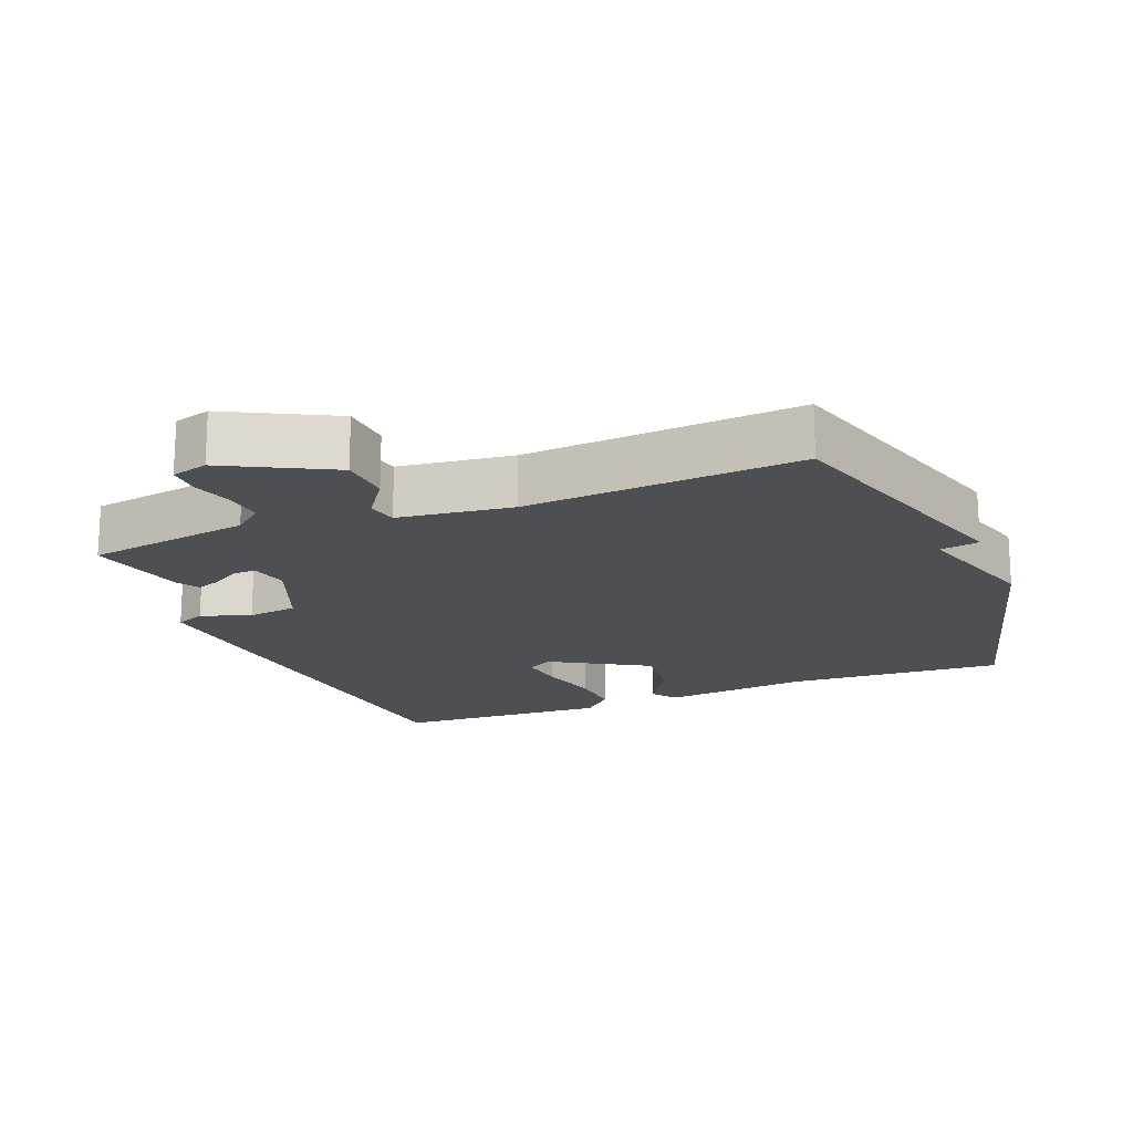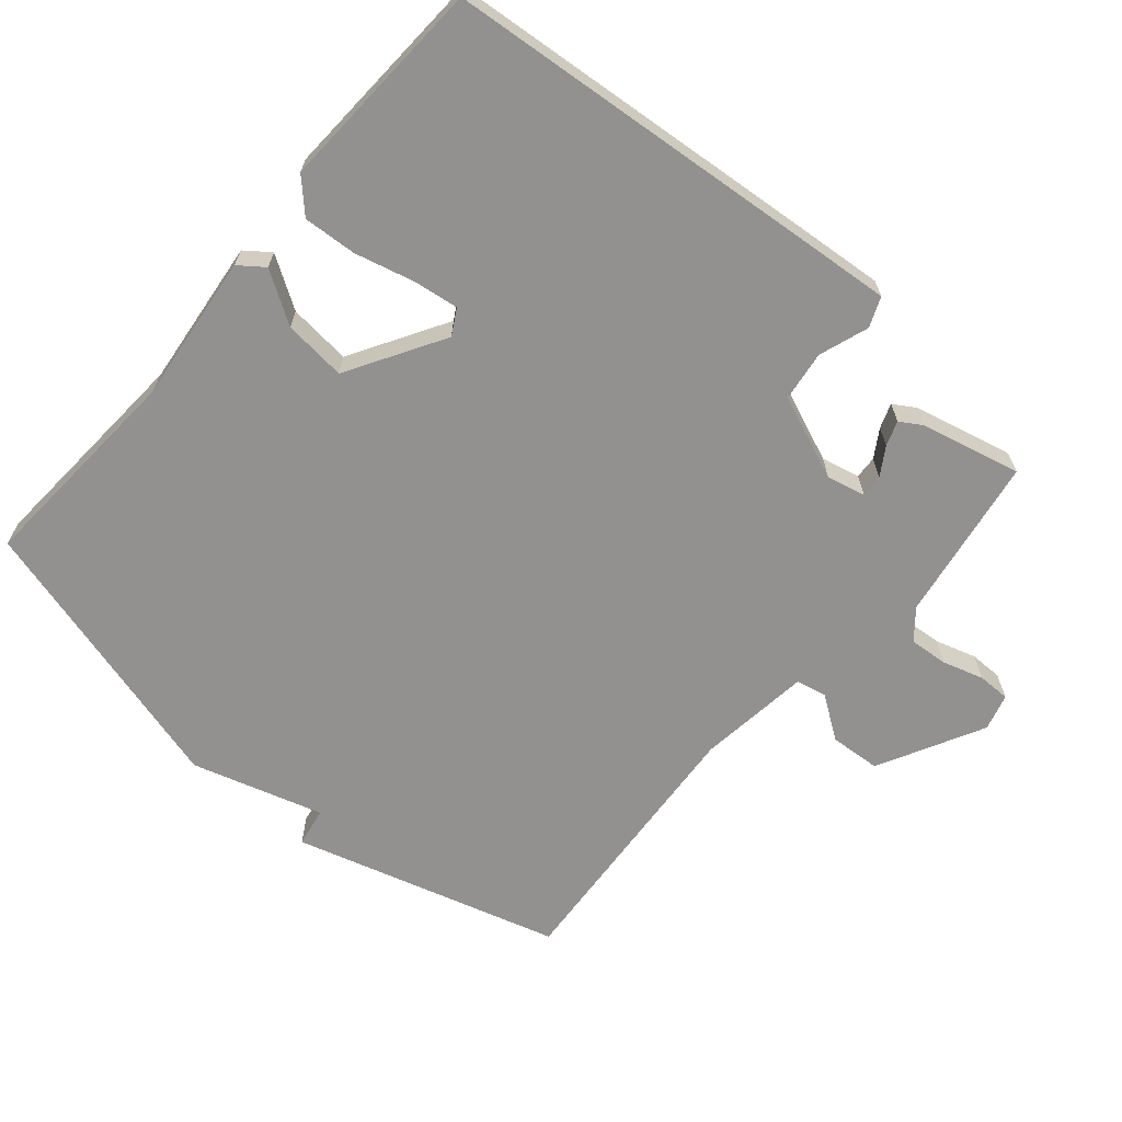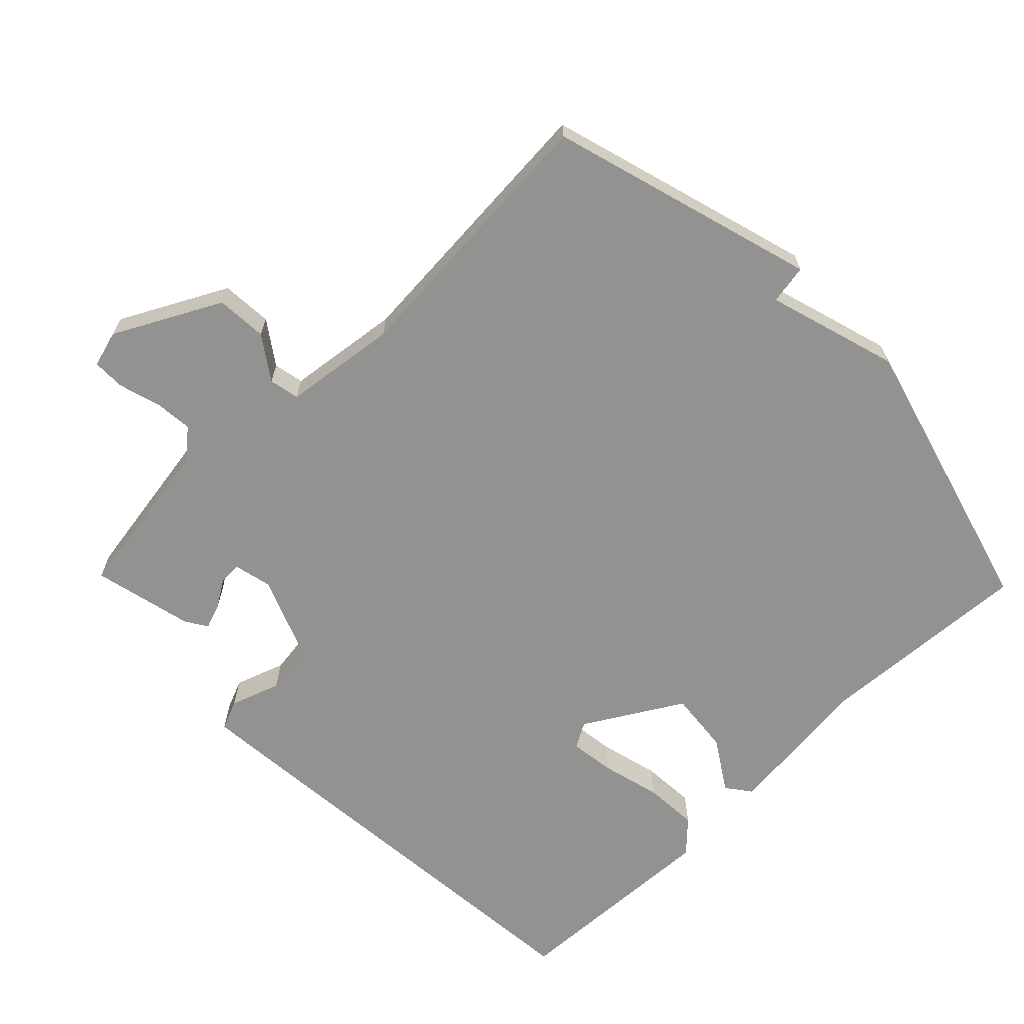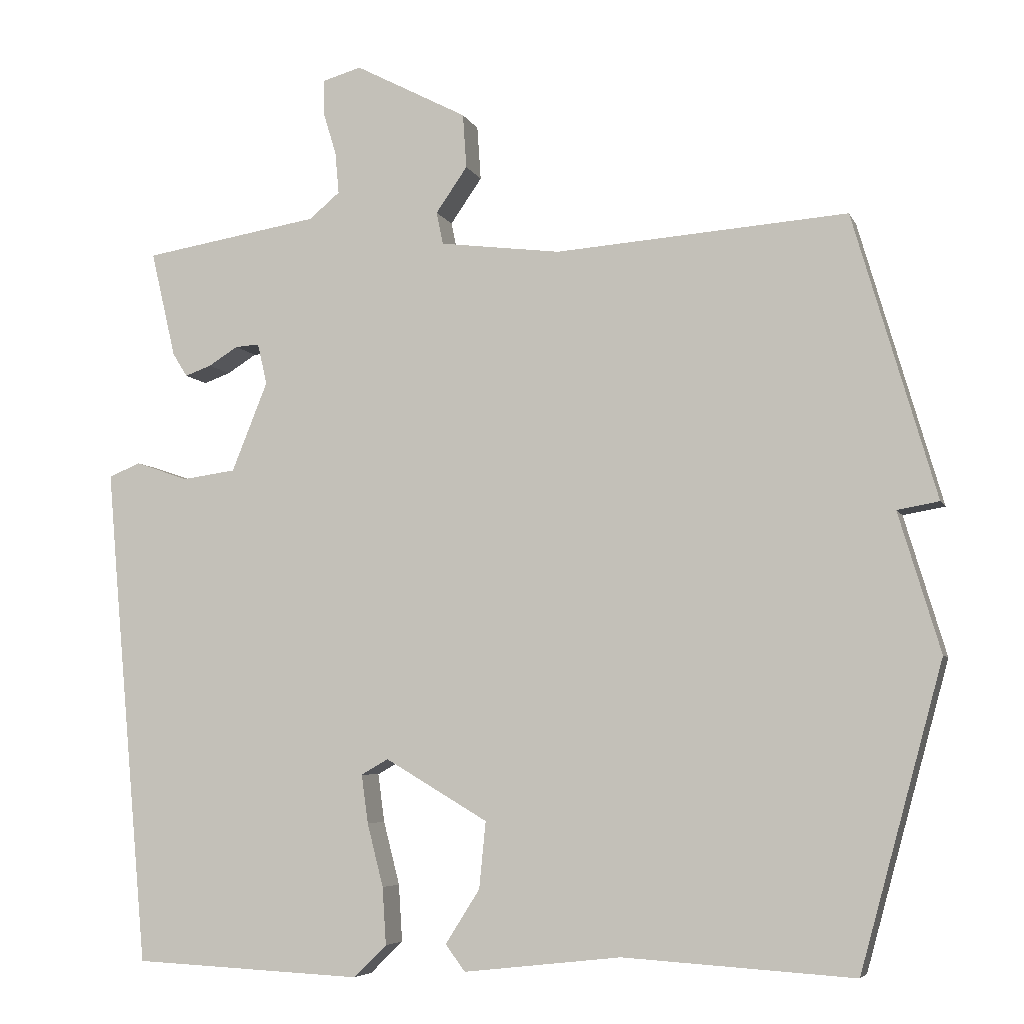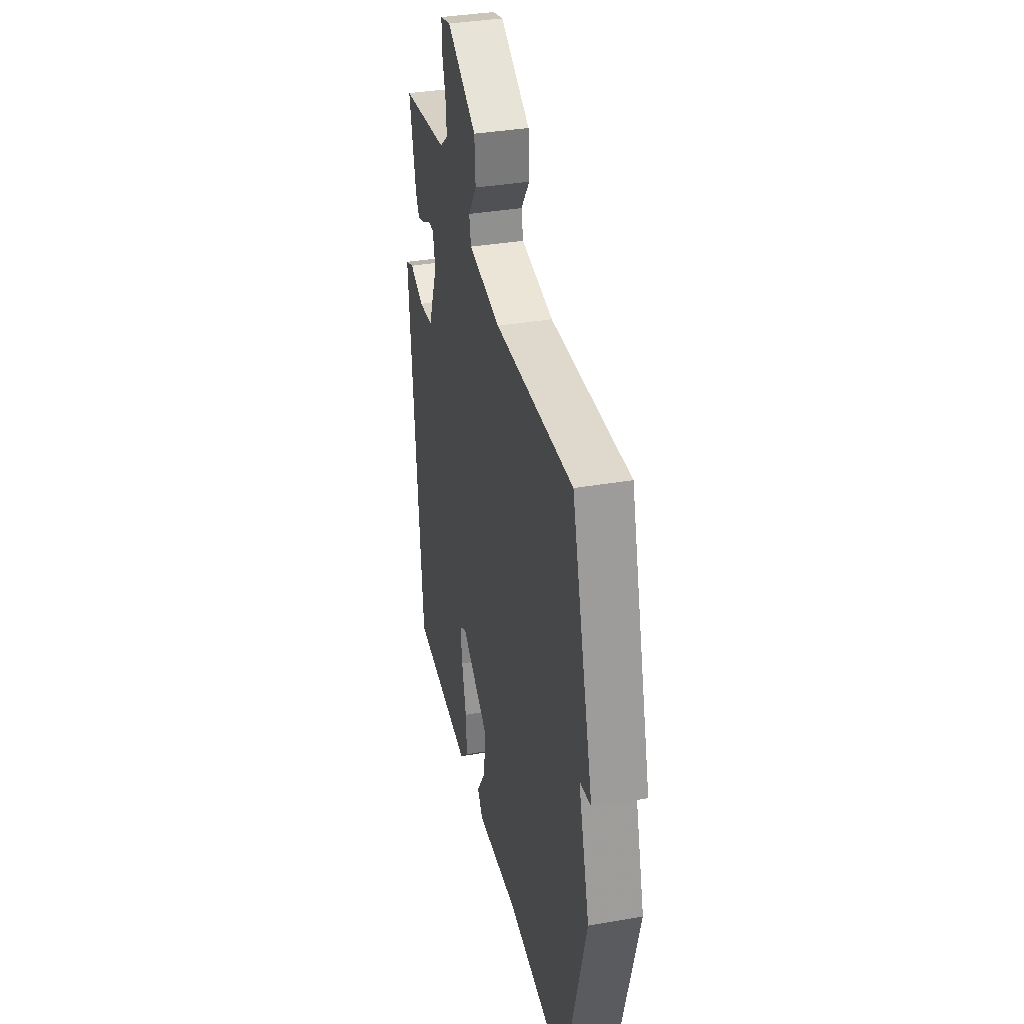
<metadata>
{"format":"obj","ext":"obj","renderer":"f3d","projection":"perspective","resolution":1024,"background":"white","views":[{"elev":-17.8,"azim":21.9,"up":"+Y"},{"elev":-66.1,"azim":-130.6,"up":"+Y"},{"elev":-66.3,"azim":44.2,"up":"+Y"},{"elev":-5.8,"azim":15.8,"up":"+Z"},{"elev":36.5,"azim":77.4,"up":"+Z"}]}
</metadata>
<code>
v 0.5 0.07 -0.5
v 0.185 0.07 -0.48
v -0.03 0.07 -0.504
v -0.057 0.07 -0.468
v -0.01 0.07 -0.394
v -0.001 0.07 -0.303
v -0.141 0.07 -0.22
v -0.178 0.07 -0.241
v -0.169 0.07 -0.307
v -0.147 0.07 -0.393
v -0.142 0.07 -0.471
v -0.187 0.07 -0.515
v -0.5 0.07 -0.5
v -0.549 0.07 0.043
v -0.561 0.07 0.182
v -0.518 0.07 0.2
v -0.446 0.07 0.175
v -0.373 0.07 0.185
v -0.324 0.07 0.307
v -0.337 0.07 0.363
v -0.37 0.07 0.361
v -0.41 0.07 0.336
v -0.446 0.07 0.323
v -0.466 0.07 0.355
v -0.5 0.07 0.5
v -0.26 0.07 0.539
v -0.218 0.07 0.574
v -0.223 0.07 0.63
v -0.241 0.07 0.69
v -0.241 0.07 0.737
v -0.188 0.07 0.752
v -0.035 0.07 0.672
v -0.03 0.07 0.598
v -0.073 0.07 0.536
v -0.064 0.07 0.492
v 0.101 0.07 0.471
v 0.5 0.07 0.5
v 0.613 0.07 0.113
v 0.556 0.07 0.103
v 0.613 0.07 -0.087
v 0.5 0 -0.5
v 0.185 0 -0.48
v -0.03 0 -0.504
v -0.057 0 -0.468
v -0.01 0 -0.394
v -0.001 0 -0.303
v -0.141 0 -0.22
v -0.178 0 -0.241
v -0.169 0 -0.307
v -0.147 0 -0.393
v -0.142 0 -0.471
v -0.187 0 -0.515
v -0.5 0 -0.5
v -0.549 0 0.043
v -0.561 0 0.182
v -0.518 0 0.2
v -0.446 0 0.175
v -0.373 0 0.185
v -0.324 0 0.307
v -0.337 0 0.363
v -0.37 0 0.361
v -0.41 0 0.336
v -0.446 0 0.323
v -0.466 0 0.355
v -0.5 0 0.5
v -0.26 0 0.539
v -0.218 0 0.574
v -0.223 0 0.63
v -0.241 0 0.69
v -0.241 0 0.737
v -0.188 0 0.752
v -0.035 0 0.672
v -0.03 0 0.598
v -0.073 0 0.536
v -0.064 0 0.492
v 0.101 0 0.471
v 0.5 0 0.5
v 0.613 0 0.113
v 0.556 0 0.103
v 0.613 0 -0.087
f 39 40 1 2
f 36 37 38 39
f 35 36 39 2
f 32 33 34
f 31 32 34
f 30 31 34
f 29 30 34
f 28 29 34
f 27 28 34 35
f 26 27 35 2
f 24 25 26
f 23 24 26
f 22 23 26
f 21 22 26
f 20 21 26
f 19 20 26 2
f 15 16 17
f 14 15 17
f 13 14 17
f 12 13 17
f 11 12 17
f 10 11 17
f 9 10 17
f 8 9 17 18
f 7 8 18 19
f 2 3 4 5
f 2 5 6
f 19 2 6
f 6 7 19
f 42 41 80 79
f 79 78 77 76
f 42 79 76 75
f 74 73 72
f 74 72 71
f 74 71 70
f 74 70 69
f 74 69 68
f 75 74 68 67
f 42 75 67 66
f 66 65 64
f 66 64 63
f 66 63 62
f 66 62 61
f 66 61 60
f 42 66 60 59
f 57 56 55
f 57 55 54
f 57 54 53
f 57 53 52
f 57 52 51
f 57 51 50
f 57 50 49
f 58 57 49 48
f 59 58 48 47
f 45 44 43 42
f 46 45 42
f 46 42 59
f 59 47 46
f 1 41 42 2
f 2 42 43 3
f 3 43 44 4
f 4 44 45 5
f 5 45 46 6
f 6 46 47 7
f 7 47 48 8
f 8 48 49 9
f 9 49 50 10
f 10 50 51 11
f 11 51 52 12
f 12 52 53 13
f 13 53 54 14
f 14 54 55 15
f 15 55 56 16
f 16 56 57 17
f 17 57 58 18
f 18 58 59 19
f 19 59 60 20
f 20 60 61 21
f 21 61 62 22
f 22 62 63 23
f 23 63 64 24
f 24 64 65 25
f 25 65 66 26
f 26 66 67 27
f 27 67 68 28
f 28 68 69 29
f 29 69 70 30
f 30 70 71 31
f 31 71 72 32
f 32 72 73 33
f 33 73 74 34
f 34 74 75 35
f 35 75 76 36
f 36 76 77 37
f 37 77 78 38
f 38 78 79 39
f 39 79 80 40
f 40 80 41 1

</code>
